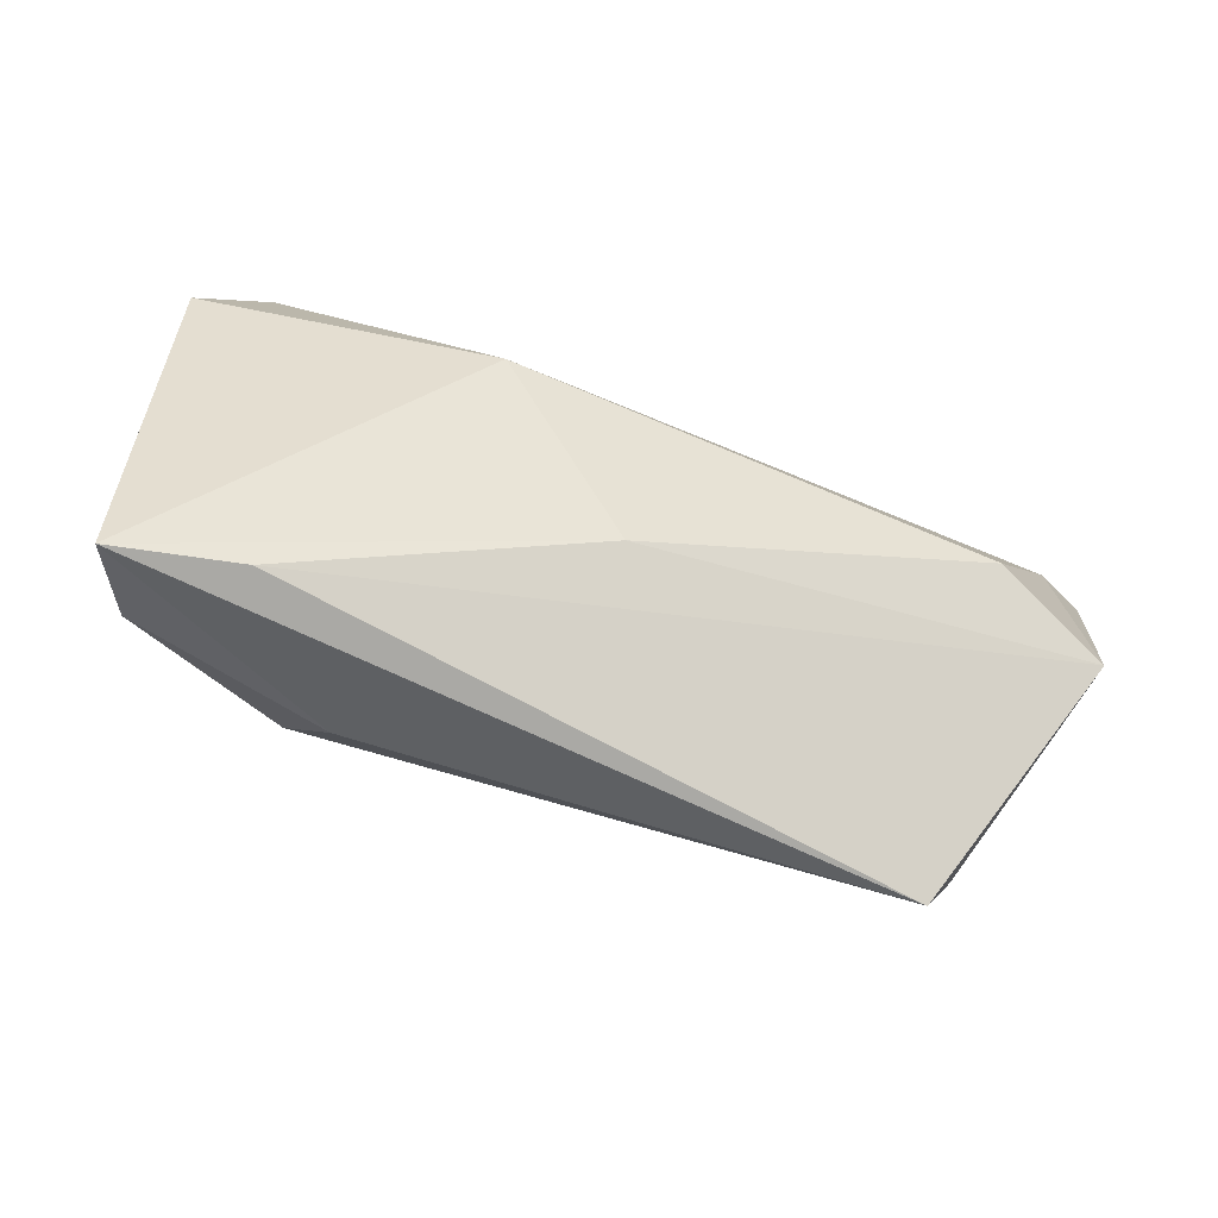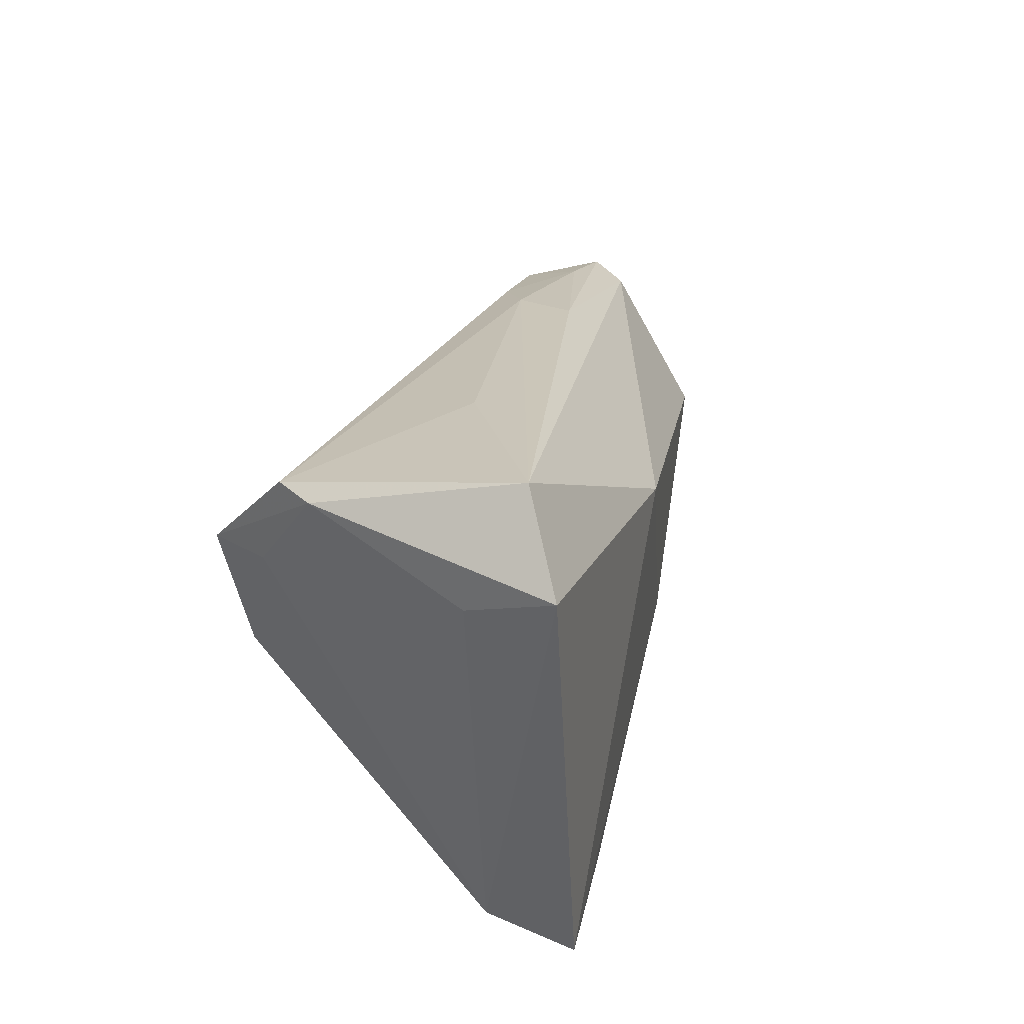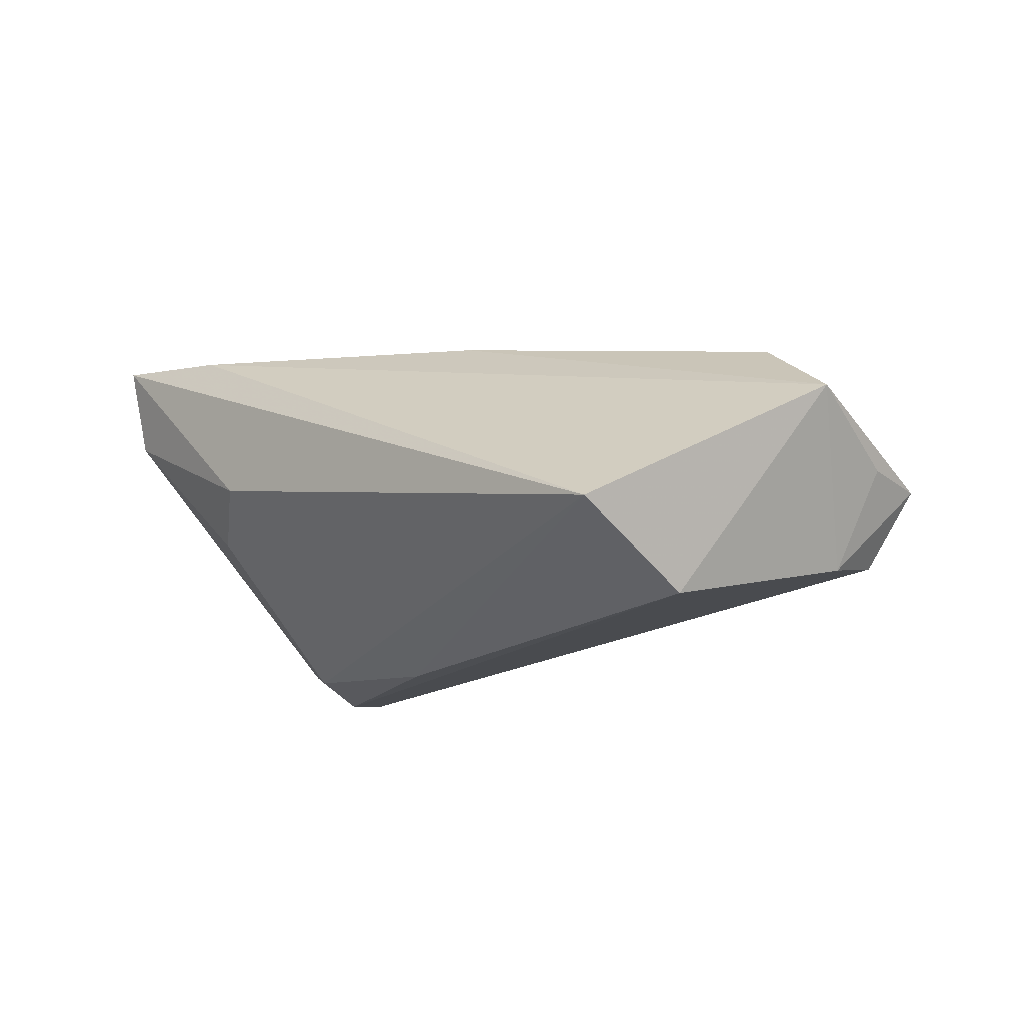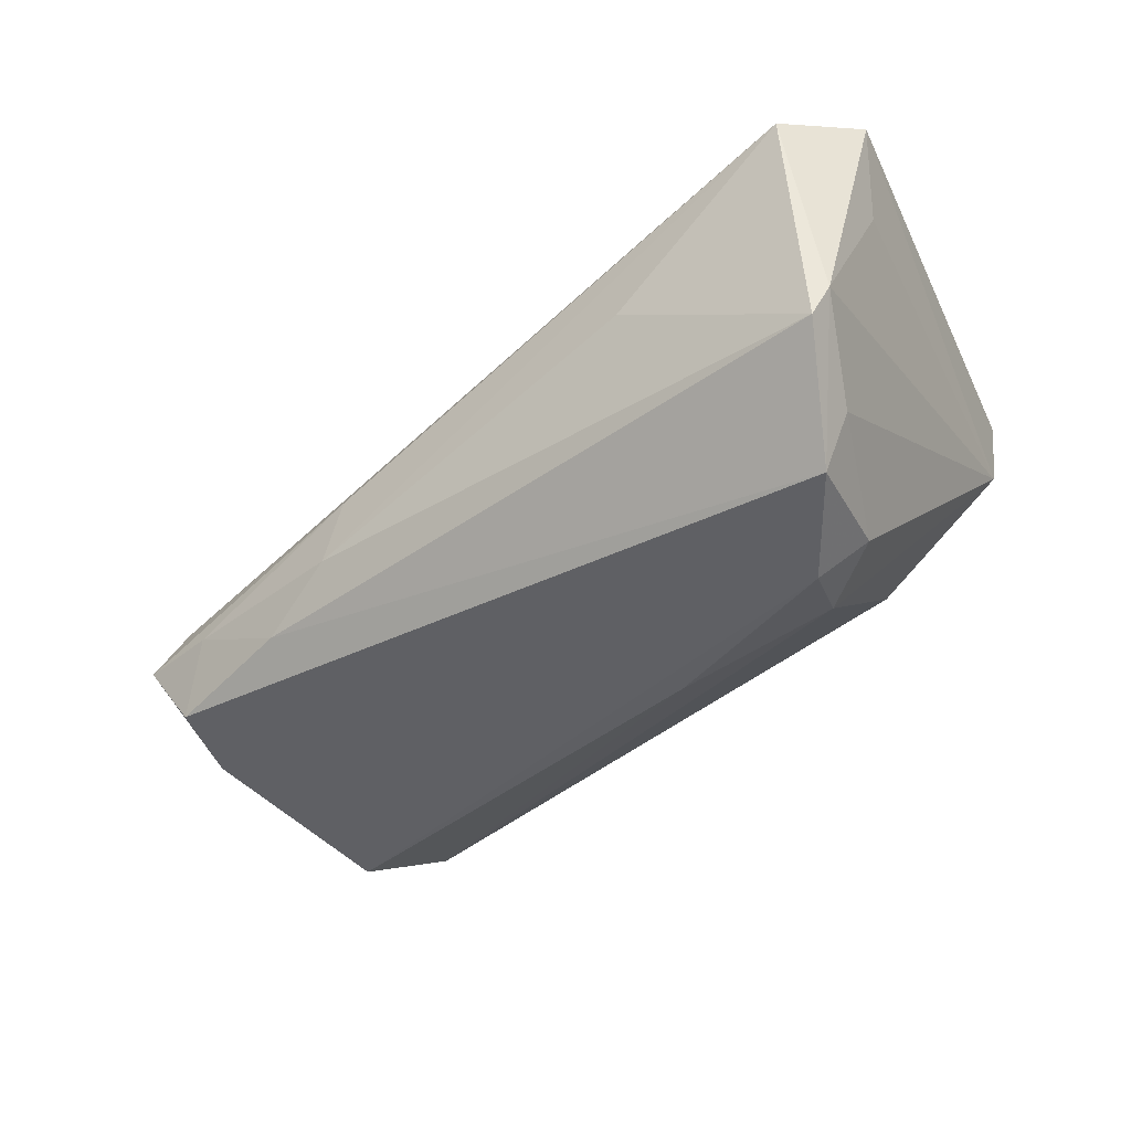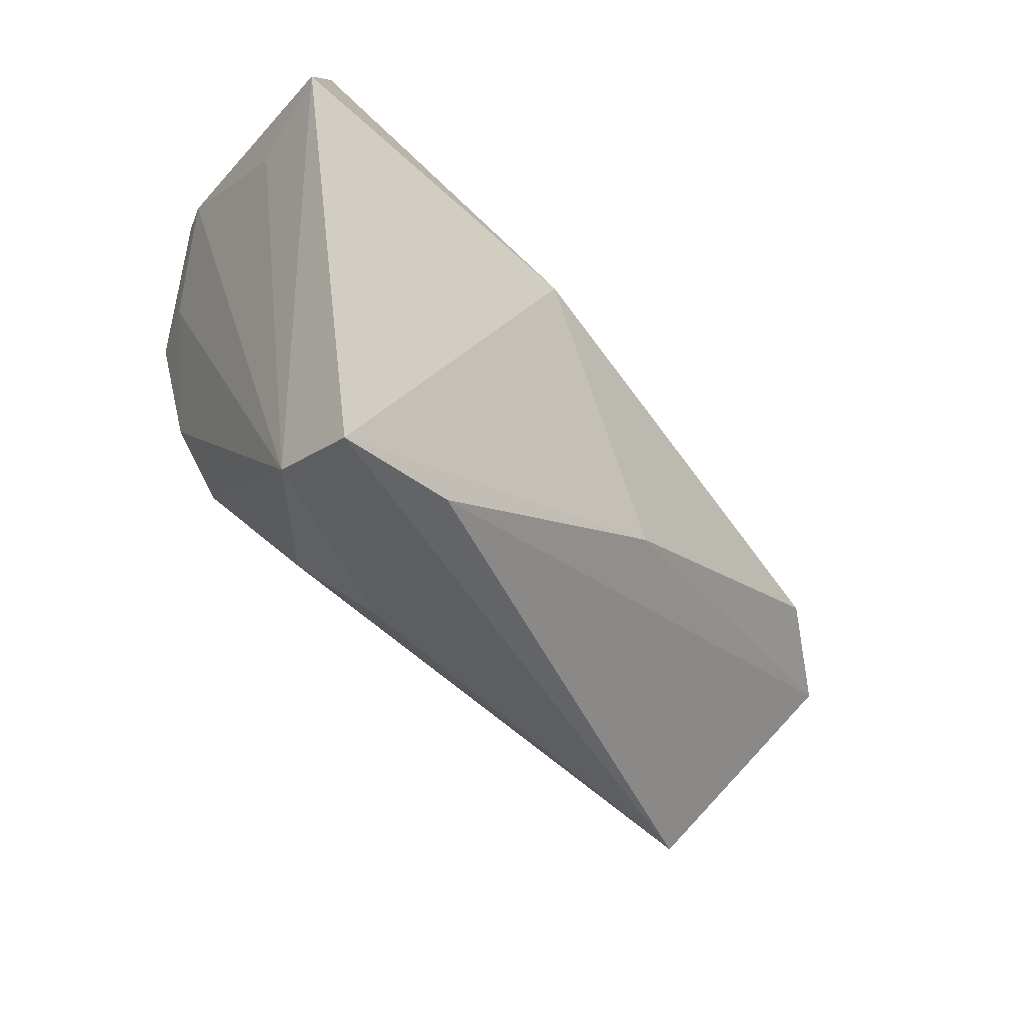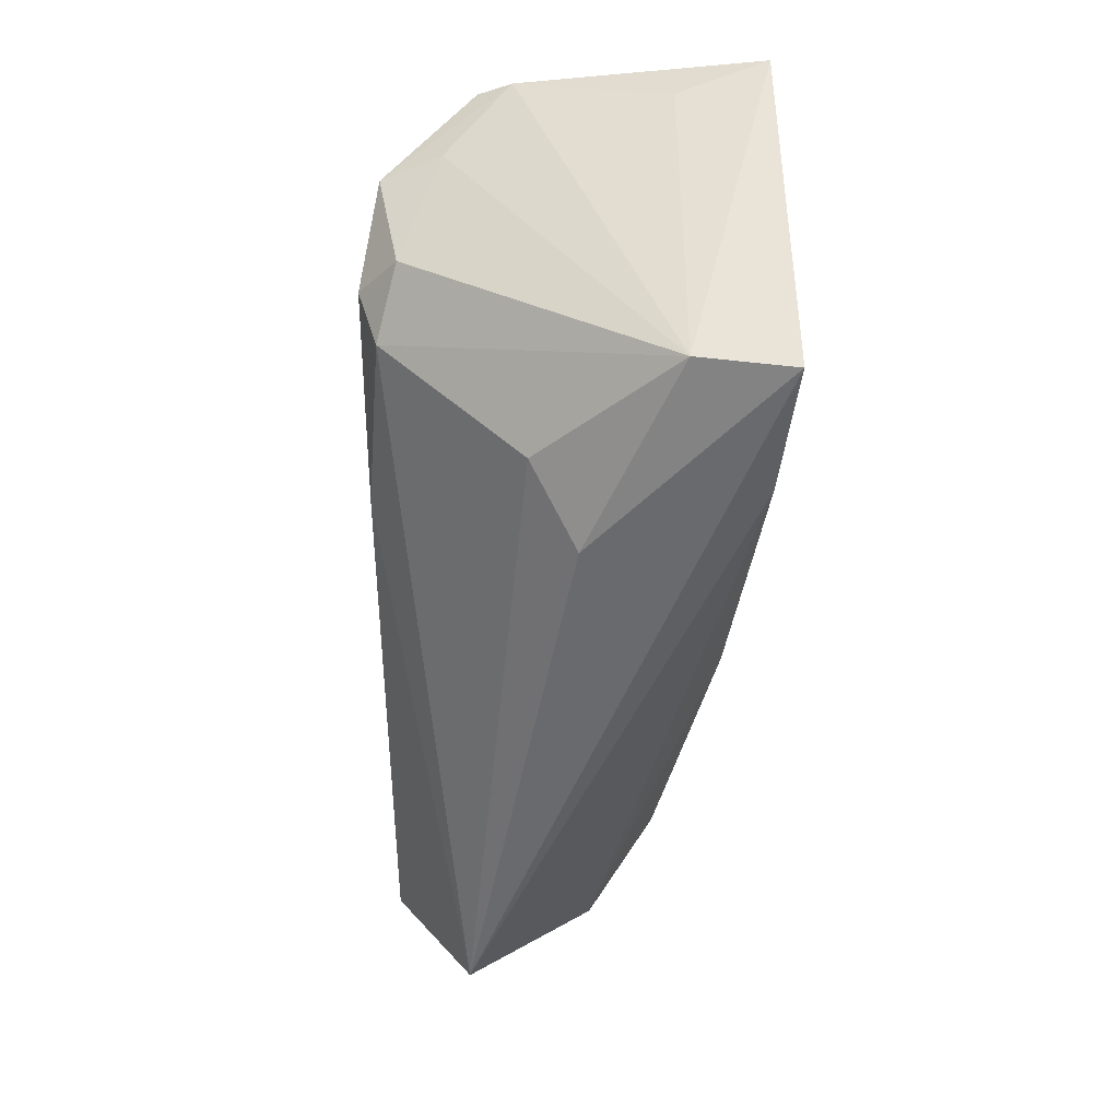
<metadata>
{"format":"obj","ext":"obj","renderer":"f3d","projection":"perspective","resolution":1024,"background":"white","views":[{"elev":36.5,"azim":12.0,"up":"+Z"},{"elev":27.4,"azim":-71.8,"up":"+Y"},{"elev":-13.8,"azim":44.0,"up":"+Z"},{"elev":-43.6,"azim":-145.8,"up":"+Z"},{"elev":-39.2,"azim":-44.6,"up":"+Y"},{"elev":-52.5,"azim":-90.8,"up":"+Y"}]}
</metadata>
<code>
v -0.009631 0.01619 0.02351
v -0.04756 0.02754 -0.007903
v -0.04389 -0.03193 0.02351
v -0.05063 0.0187 0.01181
v -0.04304 0.01673 -0.01627
v 0.05868 0.01722 2.352e-05
v 0.05356 0.000763 0.01252
v 0.02558 0.02465 0.001206
v -0.0189 -0.03142 0.0005163
v -0.02723 -0.02506 -0.005289
v -0.03703 0.001317 -0.02117
v -0.0395 0.01665 -0.02408
v -0.02058 0.03007 0.002793
v -0.0267 -0.02992 0.02178
v 0.06662 -0.004851 0.003841
v 0.02869 0.02417 -0.007177
v 0.06358 0.01817 -0.005402
v -0.04606 0.03347 0.01796
v -0.05321 0.0229 0.02351
v 0.05216 -0.01686 -0.02235
v -0.03112 0.003922 -0.02611
v 0.05256 0.02033 -0.006018
v 0.01158 -0.01316 0.0192
v 0.05014 -0.03193 -0.01236
v -0.04549 0.02861 -0.01236
v 0.03933 0.02094 -0.01275
v -0.006815 -0.005341 -0.02491
v 0.06433 0.009189 -0.004182
v 0.0573 0.01689 -0.01498
v 0.05878 0.007352 -0.01682
v -0.02887 -0.004273 -0.02349
v -0.04347 -0.02926 0.01176
f 24 3 9
f 19 3 1
f 14 24 15
f 3 24 14
f 29 12 26
f 12 25 26
f 2 25 12
f 24 27 20
f 15 24 20
f 15 6 7
f 6 1 7
f 23 1 3
f 3 14 23
f 23 7 1
f 23 14 15
f 15 7 23
f 31 27 24
f 18 13 25
f 18 2 19
f 25 2 18
f 19 1 18
f 18 1 6
f 29 26 22
f 16 26 25
f 25 13 16
f 16 22 26
f 13 18 16
f 19 2 4
f 32 4 2
f 9 3 32
f 32 3 19
f 19 4 32
f 30 28 15
f 15 20 30
f 21 20 27
f 27 31 21
f 21 30 20
f 21 12 29
f 29 30 21
f 10 24 9
f 10 31 24
f 9 32 10
f 10 32 31
f 29 22 17
f 17 30 29
f 28 30 17
f 17 6 15
f 15 28 17
f 8 16 18
f 22 16 8
f 8 17 22
f 8 18 6
f 6 17 8
f 5 2 12
f 5 32 2
f 31 32 11
f 12 21 11
f 11 21 31
f 11 5 12
f 32 5 11

</code>
